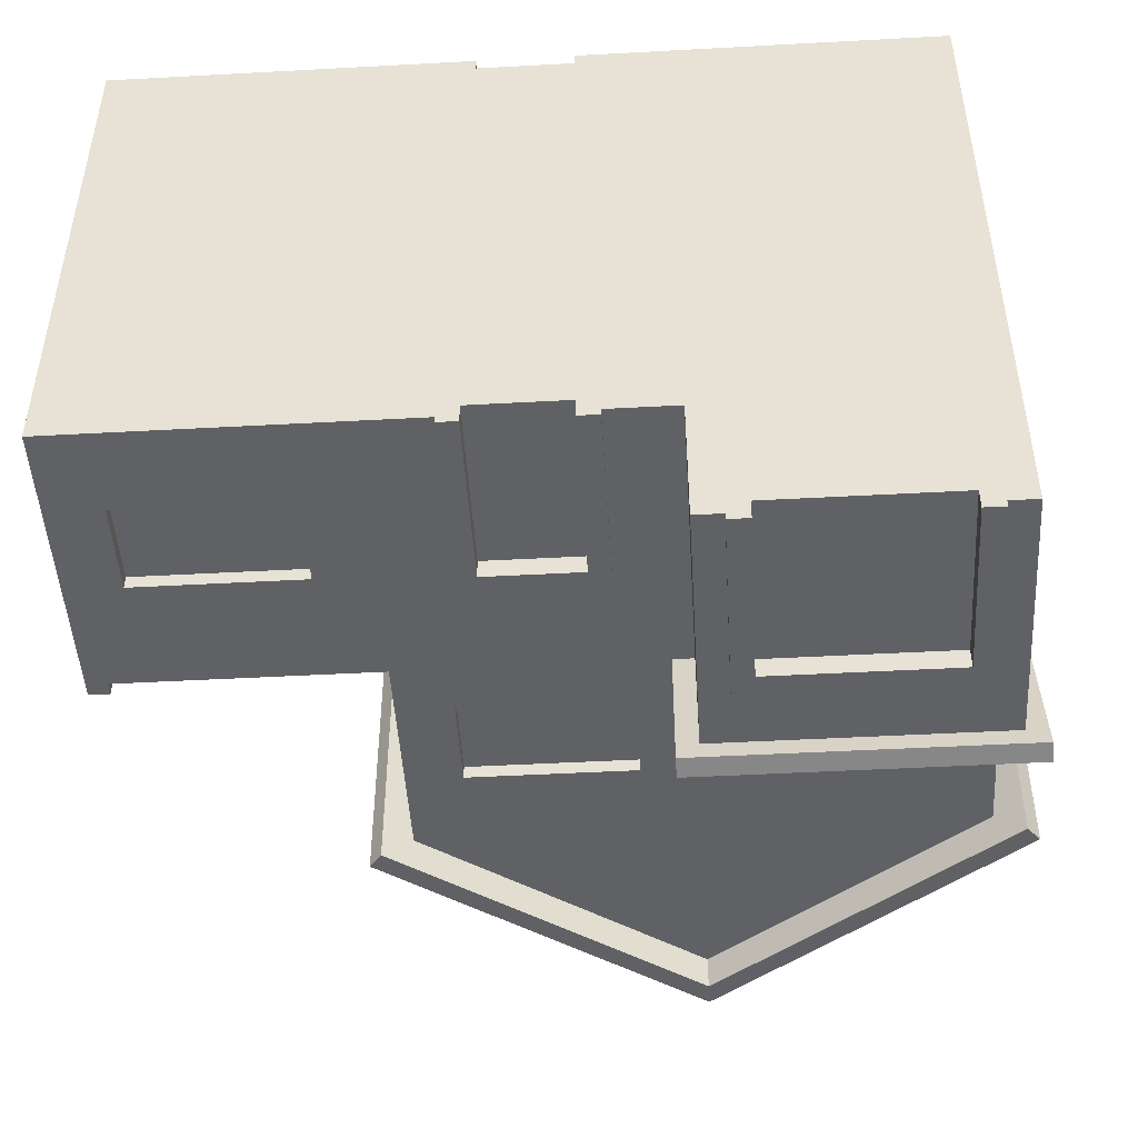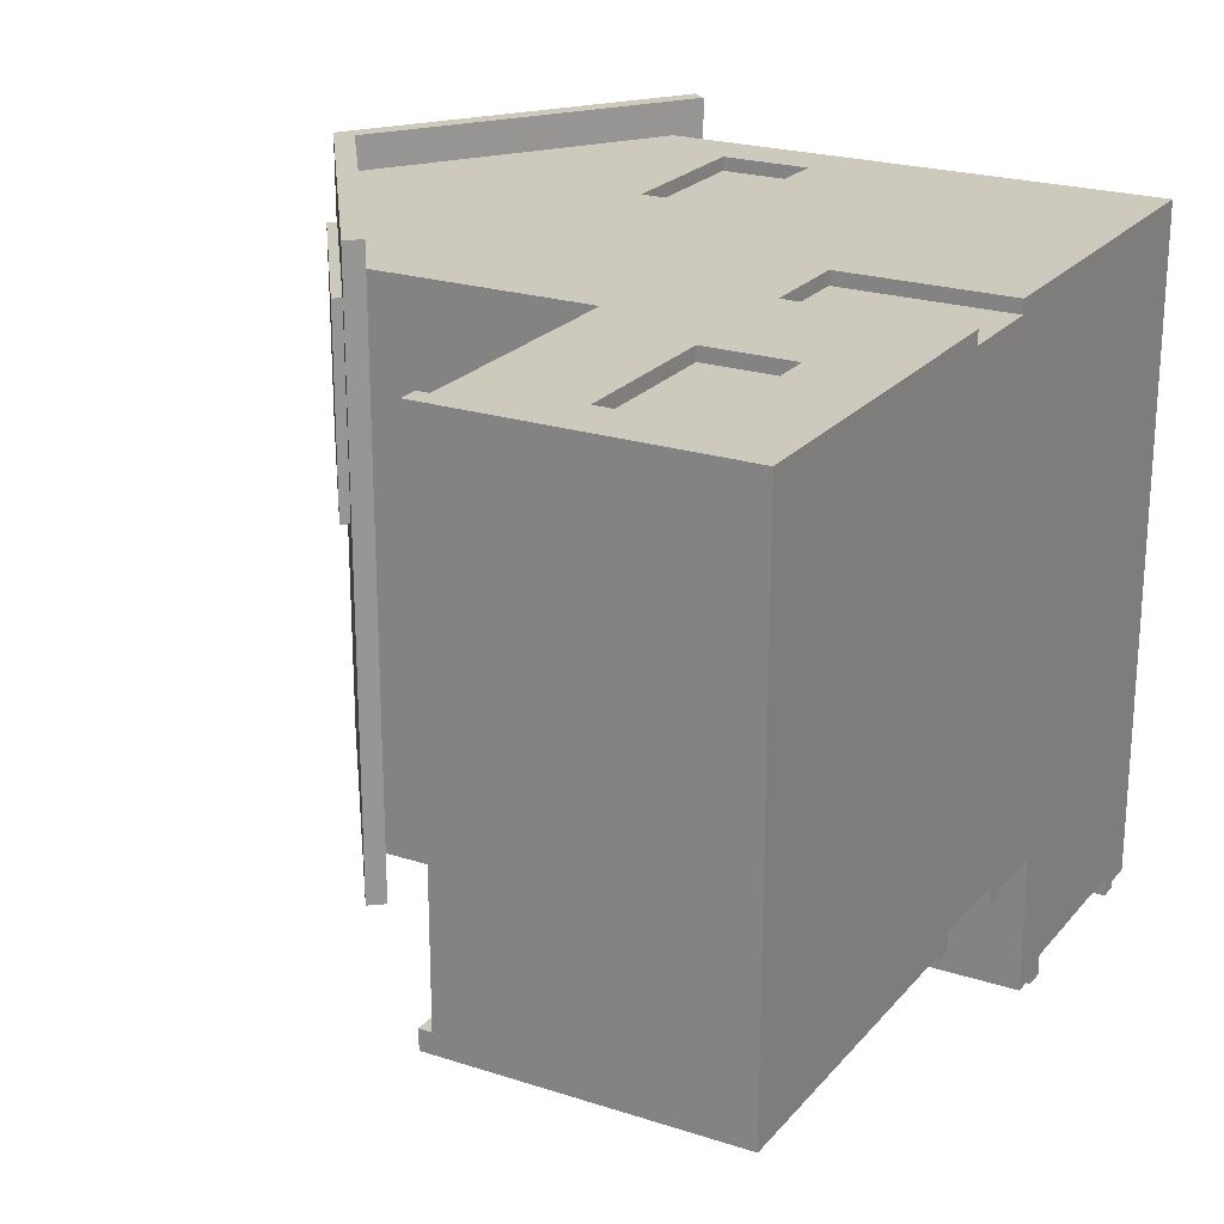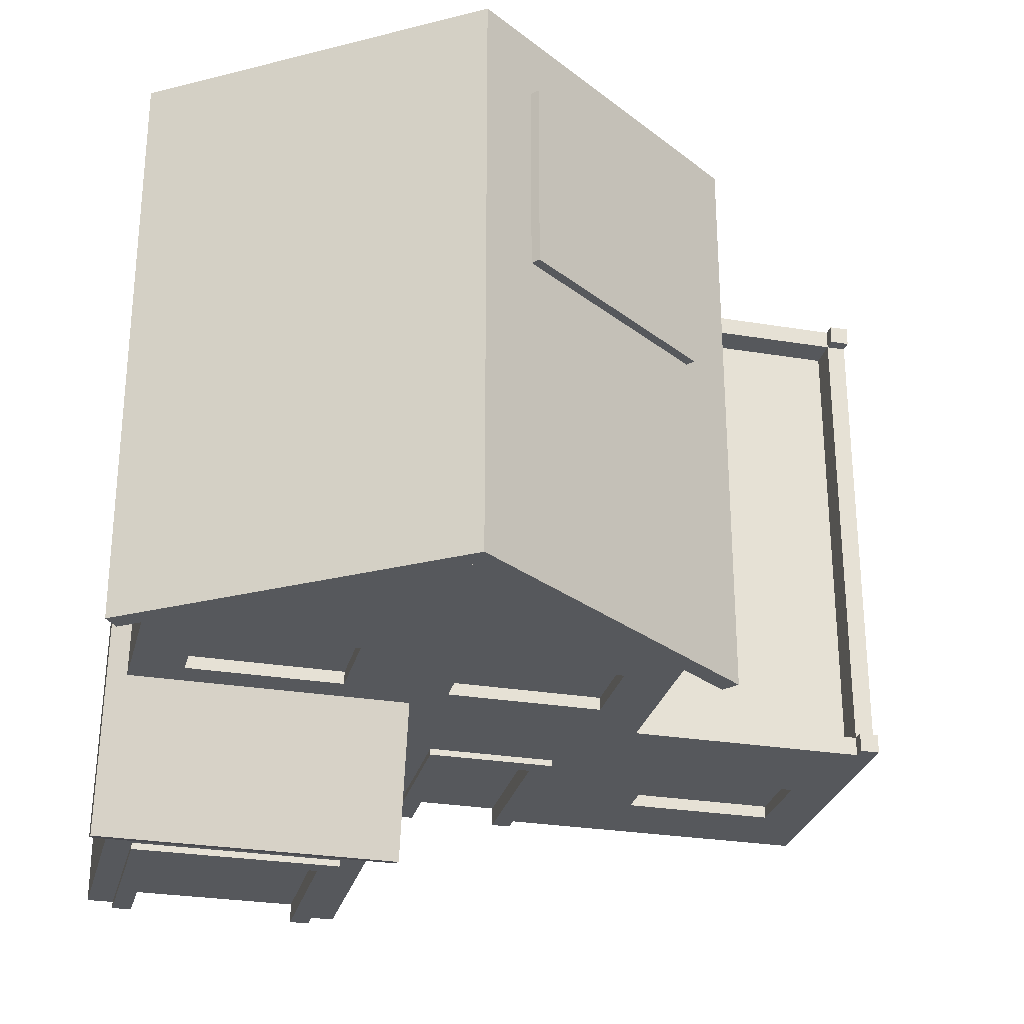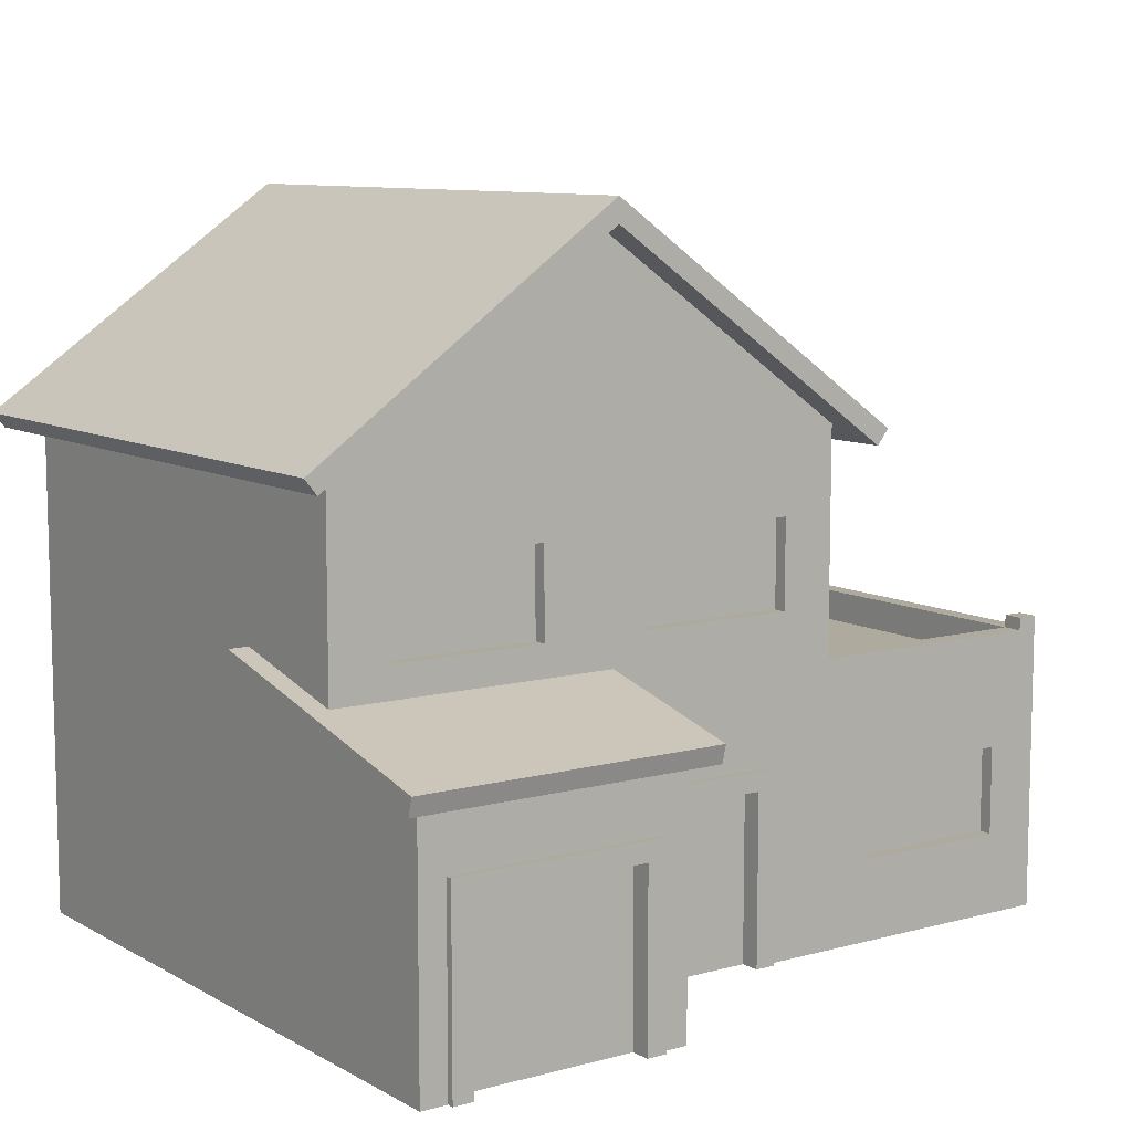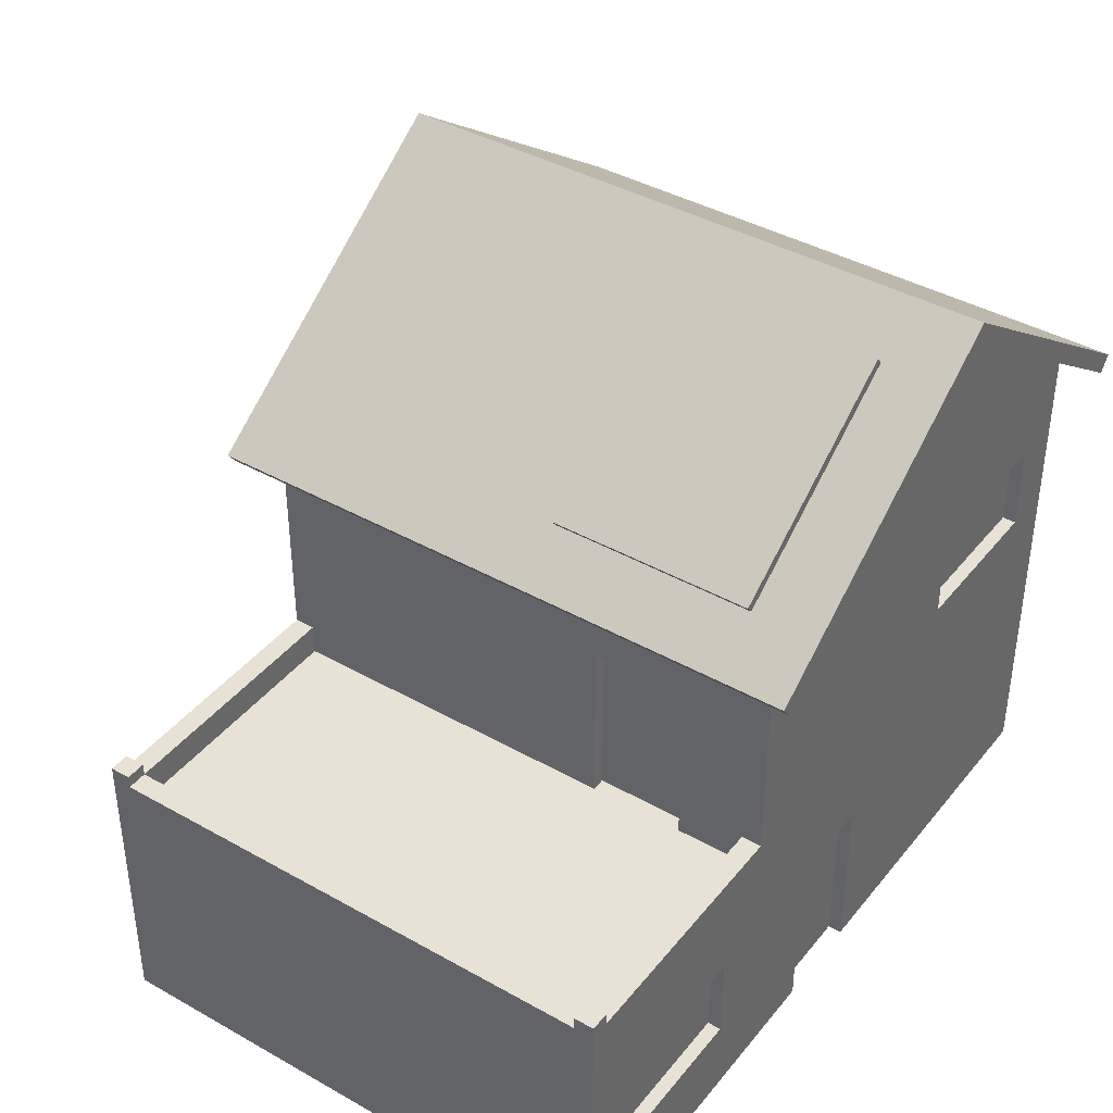
<metadata>
{"format":"obj","ext":"obj","renderer":"f3d","projection":"perspective","resolution":1024,"background":"white","views":[{"elev":-47.8,"azim":3.5,"up":"+Z"},{"elev":22.6,"azim":-60.9,"up":"+Z"},{"elev":-28.1,"azim":165.9,"up":"+Z"},{"elev":9.3,"azim":144.7,"up":"+Y"},{"elev":40.3,"azim":-55.2,"up":"+Y"}]}
</metadata>
<code>
g mergedBlocks
v -0.3774 -0.218 0.3373
v -0.3774 -0.218 0.3181
v -0.3582 -0.218 0.3373
v -0.3582 -0.218 0.3181
v -0.3582 -0.23 0.3181
v -0.3774 -0.23 0.3181
v -0.1214 -0.23 0.3181
v -0.1214 -0.26 0.3181
v -0.3582 -0.26 0.3181
v -0.1214 -0.26 -0.1555
v -0.1214 -0.23 -0.1555
v -0.1214 -0.26 0.1645
v -0.1214 -0.23 0.1453
v -0.1214 -0.08 0.1453
v -0.1214 -0.098 0.1645
v -0.1214 -0.08 0.2733
v -0.1214 -0.098 0.2541
v -0.1214 -0.23 0.2733
v -0.1214 -0.26 0.2541
v -0.3582 -0.26 -0.1555
v -0.1086 -0.26 0.1645
v -0.1086 -0.26 0.2541
v -0.1002 0.0286 0.2173
v -0.1002 0.0286 0.2893
v -0.113 0.0196 0.3053
v 0.06488 0.1447 0.2893
v 0.07768 0.1537 0.1133
v 0.07768 0.1537 0.3053
v -0.1002 0.0286 0.1293
v -0.113 0.0196 0.1133
v 0.06488 0.1447 0.1293
v 0.06488 0.1447 0.2013
v -0.1002 0.0286 0.2013
v 0.06488 0.1447 0.2173
v 0.08344 0.1465 0.1133
v -0.1073 0.0124 0.1133
v 0.08344 0.1465 0.3053
v -0.1073 0.0124 0.3053
v -0.1726 -0.338 0.3373
v -0.1726 -0.422 0.3373
v -0.1726 -0.338 0.3245
v -0.1726 -0.422 0.3245
v -0.3262 -0.422 0.3245
v -0.3262 -0.422 0.3373
v -0.3262 -0.338 0.3373
v -0.3262 -0.338 0.3245
v -0.3134 -0.35 0.3245
v -0.3134 -0.41 0.3245
v -0.1854 -0.41 0.3245
v -0.1854 -0.35 0.3245
v -0.1534 -0.32 0.3373
v -0.3454 -0.32 0.3373
v -0.3454 -0.44 0.3373
v -0.1534 -0.44 0.3373
v -0.3774 -0.218 -0.1555
v -0.3774 -0.218 -0.1747
v -0.3582 -0.218 -0.1555
v -0.3582 -0.218 -0.1747
v -0.1214 -0.23 0.3373
v -0.3582 -0.23 0.3373
v -0.1214 -0.23 -0.1747
v -0.3582 -0.23 -0.1747
v -0.3582 -0.23 -0.1555
v -0.3774 -0.23 -0.1555
v -0.3774 -0.26 0.3373
v -0.3774 -0.26 -0.1747
v 0.1346 -0.26 -0.1747
v 0.1154 -0.23 -0.1747
v 0.1346 -0.23 -0.1747
v -0.3262 -0.338 -0.1747
v -0.3262 -0.338 -0.1619
v -0.1726 -0.338 -0.1747
v -0.1726 -0.338 -0.1619
v -0.1726 -0.422 -0.1619
v -0.1726 -0.422 -0.1747
v -0.3454 -0.32 -0.1747
v -0.1534 -0.32 -0.1747
v -0.1534 -0.44 -0.1747
v -0.3262 -0.422 -0.1747
v -0.3454 -0.44 -0.1747
v -0.3262 -0.422 -0.1619
v -0.1854 -0.35 -0.1619
v -0.1854 -0.41 -0.1619
v -0.3134 -0.41 -0.1619
v -0.3134 -0.35 -0.1619
v -0.05736 -0.47 -0.1747
v -0.3774 -0.47 -0.1747
v -0.05736 -0.5 -0.1747
v -0.3774 -0.5 -0.1747
v -0.3774 -0.47 0.3373
v -0.3774 -0.5 0.3373
v -0.1086 -0.098 0.1645
v -0.1086 -0.098 0.2541
v 0.3906 -0.23 0.3373
v 0.3906 -0.26 0.3373
v 0.3458 -0.5 -0.2899
v 0.365 -0.5 -0.3091
v 0.3458 -0.5 -0.3091
v 0.1602 -0.5 -0.3027
v 0.1794 -0.5 -0.3091
v 0.1602 -0.5 -0.3091
v 0.05144 -0.5 -0.1619
v 0.07064 -0.5 -0.1811
v 0.05144 -0.5 -0.1811
v -0.03816 -0.5 0.3373
v -0.05736 -0.5 -0.1811
v -0.03816 -0.5 0.3245
v -0.03816 -0.5 -0.1811
v -0.03816 -0.5 -0.1619
v 0.05144 -0.5 0.3245
v 0.05144 -0.5 0.3373
v 0.07064 -0.5 -0.1747
v 0.1346 -0.5 -0.1747
v 0.1346 -0.5 -0.3027
v 0.1794 -0.5 -0.2899
v 0.365 -0.5 -0.3027
v 0.3906 -0.5 0.3373
v 0.3906 -0.5 -0.3027
v -0.05736 -0.47 0.3373
v -0.03816 -0.338 0.3373
v -0.05736 -0.32 0.3373
v 0.07064 -0.32 0.3373
v 0.05144 -0.338 0.3373
v 0.07064 -0.47 0.3373
v 0.3906 -0.47 0.3373
v -0.03816 -0.338 0.3245
v 0.05144 -0.338 0.3245
v 0.1858 -0.182 0.3245
v 0.3394 -0.182 0.3245
v 0.1858 -0.182 0.3373
v 0.3394 -0.182 0.3373
v 0.3394 -0.098 0.3373
v 0.3394 -0.098 0.3245
v 0.1858 -0.098 0.3373
v 0.1858 -0.098 0.3245
v 0.1986 -0.11 0.3245
v 0.1986 -0.17 0.3245
v 0.3266 -0.17 0.3245
v 0.3266 -0.11 0.3245
v 0.3906 -0.26 -0.1747
v 0.3906 -0.23 -0.1747
v 0.3586 -0.08 0.3373
v 0.1666 -0.08 0.3373
v 0.1666 -0.2 0.3373
v 0.3586 -0.2 0.3373
v -0.07016 -0.182 -0.1619
v -0.07016 -0.098 -0.1619
v -0.07016 -0.182 -0.1747
v -0.07016 -0.098 -0.1747
v 0.08344 -0.182 -0.1619
v 0.08344 -0.182 -0.1747
v -0.08936 -0.08 -0.1747
v 0.08344 -0.098 -0.1747
v 0.1026 -0.08 -0.1747
v 0.1026 -0.2 -0.1747
v -0.08936 -0.2 -0.1747
v 0.08344 -0.098 -0.1619
v 0.07064 -0.11 -0.1619
v 0.07064 -0.17 -0.1619
v -0.05736 -0.17 -0.1619
v -0.05736 -0.11 -0.1619
v 0.3906 -0.47 -0.3027
v 0.07064 -0.47 -0.1747
v 0.1346 -0.47 -0.1747
v 0.05144 -0.338 -0.1811
v 0.07064 -0.32 -0.1811
v -0.05736 -0.32 -0.1811
v -0.03816 -0.338 -0.1811
v -0.03816 -0.338 -0.1619
v 0.05144 -0.338 -0.1619
v 0.07064 -0.32 -0.1747
v -0.05736 -0.32 -0.1747
v 0.1346 -0.47 -0.3027
v 0.1858 -0.098 -0.1747
v 0.1858 -0.098 -0.1619
v 0.3394 -0.098 -0.1747
v 0.3394 -0.098 -0.1619
v 0.3394 -0.182 -0.1619
v 0.3394 -0.182 -0.1747
v 0.1666 -0.08 -0.1747
v 0.3586 -0.08 -0.1747
v 0.3586 -0.2 -0.1747
v 0.1858 -0.182 -0.1747
v 0.1666 -0.2 -0.1747
v 0.3266 -0.11 -0.1619
v 0.3266 -0.17 -0.1619
v 0.1986 -0.17 -0.1619
v 0.1986 -0.11 -0.1619
v 0.1858 -0.182 -0.1619
v 0.1794 -0.338 -0.3091
v 0.1794 -0.338 -0.2899
v 0.3458 -0.338 -0.3091
v 0.3458 -0.338 -0.2899
v 0.1602 -0.47 -0.3027
v 0.365 -0.32 -0.3091
v 0.1602 -0.32 -0.3091
v 0.365 -0.47 -0.3027
v 0.1602 -0.32 -0.3027
v 0.365 -0.32 -0.3027
v 0.01944 -0.368 -0.1619
v -0.00616 -0.368 -0.1619
v 0.01944 -0.47 -0.1619
v -0.00616 -0.47 -0.1619
v 0.2114 -0.368 -0.2899
v 0.2114 -0.392 -0.2899
v 0.3202 -0.368 -0.2899
v 0.3202 -0.392 -0.2899
v 0.1346 0.16 -0.1747
v -0.1214 -0.02 -0.1747
v 0.3906 -0.02 -0.1747
v 0.1154 -0.2114 -0.1747
v 0.3906 -0.2114 -0.1747
v -0.1214 -0.02 0.3373
v 0.1346 0.16 0.3373
v 0.3906 -0.02 0.3373
v 0.3906 -0.2 -0.04666
v 0.3906 -0.1814 -0.04666
v 0.1346 -0.26 -0.3027
v 0.3906 -0.26 -0.3027
v 0.1346 0.16 -0.2067
v -0.147 -0.038 -0.2067
v -0.147 -0.038 0.3693
v 0.1346 0.16 0.3693
v -0.1585 -0.0236 0.3693
v 0.1346 0.1825 0.3693
v -0.1585 -0.0236 -0.2067
v 0.1346 0.1825 -0.2067
v 0.4278 -0.0236 0.3693
v 0.4162 -0.038 0.3693
v 0.4162 -0.038 -0.2067
v 0.4278 -0.0236 -0.2067
v 0.4098 -0.1814 -0.04666
v 0.1154 -0.2469 -0.3259
v 0.4098 -0.2469 -0.3259
v 0.1154 -0.2644 -0.3213
v 0.4098 -0.2644 -0.3213
v 0.4098 -0.2 -0.04666
f 3 2 1
f 2 3 4
f 5 2 4
f 2 5 6
f 8 5 7
f 5 8 9
f 12 11 10
f 11 12 13
f 13 12 14
f 14 12 15
f 14 15 16
f 16 15 17
f 16 17 18
f 18 8 7
f 18 19 8
f 19 18 17
f 20 12 10
f 9 12 20
f 19 9 8
f 9 19 12
f 19 21 12
f 21 19 22
f 25 24 23
f 25 26 24
f 26 28 27
f 28 26 25
f 25 23 29
f 29 30 25
f 31 30 29
f 31 27 30
f 32 27 31
f 27 32 26
f 23 33 29
f 34 33 23
f 34 32 33
f 32 34 26
f 35 30 27
f 30 35 36
f 35 28 37
f 28 35 27
f 25 37 28
f 37 25 38
f 30 38 25
f 38 30 36
f 41 40 39
f 40 41 42
f 44 42 43
f 42 44 40
f 43 45 44
f 45 43 46
f 46 47 41
f 46 48 47
f 43 48 46
f 48 43 49
f 50 41 47
f 49 41 50
f 49 42 41
f 42 49 43
f 41 45 46
f 45 41 39
f 52 45 51
f 52 44 45
f 53 44 52
f 44 53 40
f 39 51 45
f 40 51 39
f 40 54 51
f 54 40 53
f 57 56 55
f 56 57 58
f 7 60 59
f 60 7 5
f 62 11 61
f 11 62 63
f 5 64 6
f 64 5 63
f 64 57 55
f 57 64 63
f 20 11 63
f 11 20 10
f 5 3 60
f 3 5 4
f 57 62 58
f 62 57 63
f 20 5 9
f 5 20 63
f 55 56 64
f 2 65 1
f 6 65 2
f 64 65 6
f 64 66 65
f 66 64 56
f 62 56 58
f 62 66 56
f 66 62 67
f 69 61 68
f 69 62 61
f 62 69 67
f 72 71 70
f 71 72 73
f 72 74 73
f 74 72 75
f 77 72 76
f 77 75 72
f 78 75 77
f 75 78 79
f 70 76 72
f 79 76 70
f 79 80 76
f 80 79 78
f 79 71 81
f 71 79 70
f 73 82 71
f 73 83 82
f 74 83 73
f 83 74 84
f 85 71 82
f 84 71 85
f 84 81 71
f 81 84 74
f 74 79 81
f 79 74 75
f 88 87 86
f 87 88 89
f 87 91 90
f 91 87 89
f 92 17 15
f 17 92 93
f 12 92 15
f 92 12 21
f 22 17 93
f 17 22 19
f 1 60 3
f 60 94 59
f 65 60 1
f 65 94 60
f 94 65 95
f 98 97 96
f 101 100 99
f 104 103 102
f 88 91 89
f 91 88 105
f 106 105 88
f 106 107 105
f 108 107 106
f 109 107 108
f 109 110 107
f 110 109 102
f 103 110 102
f 103 111 110
f 112 111 103
f 113 111 112
f 99 113 114
f 99 111 113
f 100 111 99
f 115 111 100
f 96 111 115
f 97 111 96
f 116 111 97
f 116 117 111
f 117 116 118
f 105 90 91
f 90 105 119
f 120 119 105
f 119 120 121
f 121 120 122
f 123 122 120
f 123 124 122
f 111 124 123
f 111 125 124
f 125 111 117
f 107 120 105
f 120 107 126
f 126 123 120
f 123 126 127
f 127 111 123
f 111 127 110
f 130 129 128
f 129 130 131
f 133 131 132
f 131 133 129
f 128 134 130
f 134 128 135
f 133 134 135
f 134 133 132
f 135 136 133
f 135 137 136
f 128 137 135
f 137 128 138
f 139 133 136
f 138 133 139
f 138 129 133
f 129 138 128
f 140 94 95
f 94 140 141
f 143 134 142
f 143 130 134
f 144 130 143
f 130 144 131
f 132 142 134
f 131 142 132
f 131 145 142
f 145 131 144
f 148 147 146
f 147 148 149
f 150 148 146
f 148 150 151
f 154 153 152
f 154 151 153
f 155 151 154
f 151 155 148
f 149 152 153
f 148 152 149
f 148 156 152
f 156 148 155
f 153 150 157
f 150 153 151
f 157 158 147
f 157 159 158
f 150 159 157
f 159 150 160
f 161 147 158
f 160 147 161
f 160 146 147
f 146 160 150
f 153 147 149
f 147 153 157
f 118 125 117
f 125 118 162
f 164 112 163
f 112 164 113
f 165 103 104
f 103 165 166
f 166 165 167
f 168 167 165
f 108 167 168
f 167 108 106
f 165 169 168
f 169 165 170
f 112 171 163
f 103 171 112
f 171 103 166
f 172 88 86
f 167 88 172
f 88 167 106
f 108 169 109
f 169 108 168
f 171 167 172
f 167 171 166
f 165 102 170
f 102 165 104
f 173 113 164
f 113 173 114
f 176 175 174
f 175 176 177
f 176 178 177
f 178 176 179
f 181 176 180
f 181 179 176
f 182 179 181
f 179 182 183
f 174 180 176
f 183 180 174
f 183 184 180
f 184 183 182
f 177 185 175
f 177 186 185
f 178 186 177
f 186 178 187
f 188 175 185
f 187 175 188
f 187 189 175
f 189 187 178
f 183 175 189
f 175 183 174
f 178 183 189
f 183 178 179
f 192 191 190
f 191 192 193
f 99 173 194
f 173 99 114
f 192 97 98
f 97 192 195
f 195 192 196
f 190 196 192
f 100 196 190
f 196 100 101
f 192 96 193
f 96 192 98
f 162 116 197
f 116 162 118
f 199 196 198
f 196 199 195
f 100 191 115
f 191 100 190
f 198 99 194
f 196 99 198
f 99 196 101
f 116 199 197
f 97 199 116
f 199 97 195
f 48 50 47
f 50 48 49
f 83 85 82
f 85 83 84
f 137 139 136
f 139 137 138
f 159 161 158
f 161 159 160
f 202 201 200
f 201 202 203
f 186 188 185
f 188 186 187
f 206 205 204
f 205 206 207
f 184 154 180
f 154 184 155
f 210 209 208
f 210 181 209
f 210 182 181
f 182 156 155
f 182 155 184
f 182 211 156
f 182 212 211
f 212 182 210
f 180 209 181
f 154 209 180
f 152 209 154
f 156 209 152
f 68 156 211
f 156 61 209
f 61 156 68
f 66 90 65
f 90 66 87
f 172 78 77
f 78 86 80
f 86 78 172
f 67 171 66
f 164 171 67
f 171 164 163
f 172 66 171
f 77 66 172
f 76 66 77
f 80 66 76
f 80 87 66
f 87 80 86
f 213 7 59
f 213 16 7
f 213 14 16
f 14 11 13
f 209 14 213
f 209 11 14
f 11 209 61
f 7 16 18
f 213 215 214
f 213 143 215
f 213 144 143
f 144 59 145
f 59 144 213
f 142 215 143
f 145 215 142
f 145 94 215
f 94 145 59
f 54 121 51
f 54 119 121
f 119 54 90
f 65 52 95
f 65 53 52
f 53 90 54
f 90 53 65
f 51 95 52
f 121 95 51
f 122 95 121
f 124 95 122
f 95 124 125
f 94 216 215
f 216 94 141
f 217 215 216
f 212 215 217
f 215 212 210
f 69 164 67
f 218 164 69
f 164 218 173
f 125 140 95
f 162 140 125
f 162 141 140
f 141 162 219
f 219 199 218
f 162 199 219
f 199 162 197
f 198 218 199
f 194 218 198
f 218 194 173
f 33 31 29
f 31 33 32
f 24 34 23
f 34 24 26
f 92 22 93
f 22 92 21
f 107 127 126
f 127 107 110
f 170 200 169
f 170 202 200
f 102 202 170
f 202 102 203
f 201 169 200
f 203 169 201
f 203 109 169
f 109 203 102
f 193 206 204
f 193 207 206
f 193 204 191
f 207 193 96
f 205 191 204
f 96 205 207
f 205 115 191
f 115 205 96
f 209 220 208
f 220 209 221
f 221 209 222
f 213 222 209
f 213 223 222
f 223 213 214
f 224 37 38
f 37 224 225
f 38 226 224
f 36 226 38
f 35 226 36
f 225 35 37
f 35 227 226
f 227 35 225
f 226 222 224
f 222 226 221
f 223 224 222
f 224 223 225
f 223 228 225
f 228 223 229
f 220 210 208
f 230 210 220
f 210 230 229
f 210 229 215
f 215 223 214
f 223 215 229
f 228 227 225
f 227 228 231
f 229 231 228
f 231 229 230
f 220 231 230
f 231 220 227
f 220 226 227
f 226 220 221
f 217 232 212
f 212 233 211
f 212 234 233
f 234 212 232
f 235 69 68
f 235 218 69
f 235 219 218
f 236 219 235
f 216 236 237
f 236 216 219
f 141 219 216
f 211 235 68
f 235 211 233
f 216 232 217
f 232 216 237
f 236 232 237
f 232 236 234
f 234 235 233
f 235 234 236

</code>
